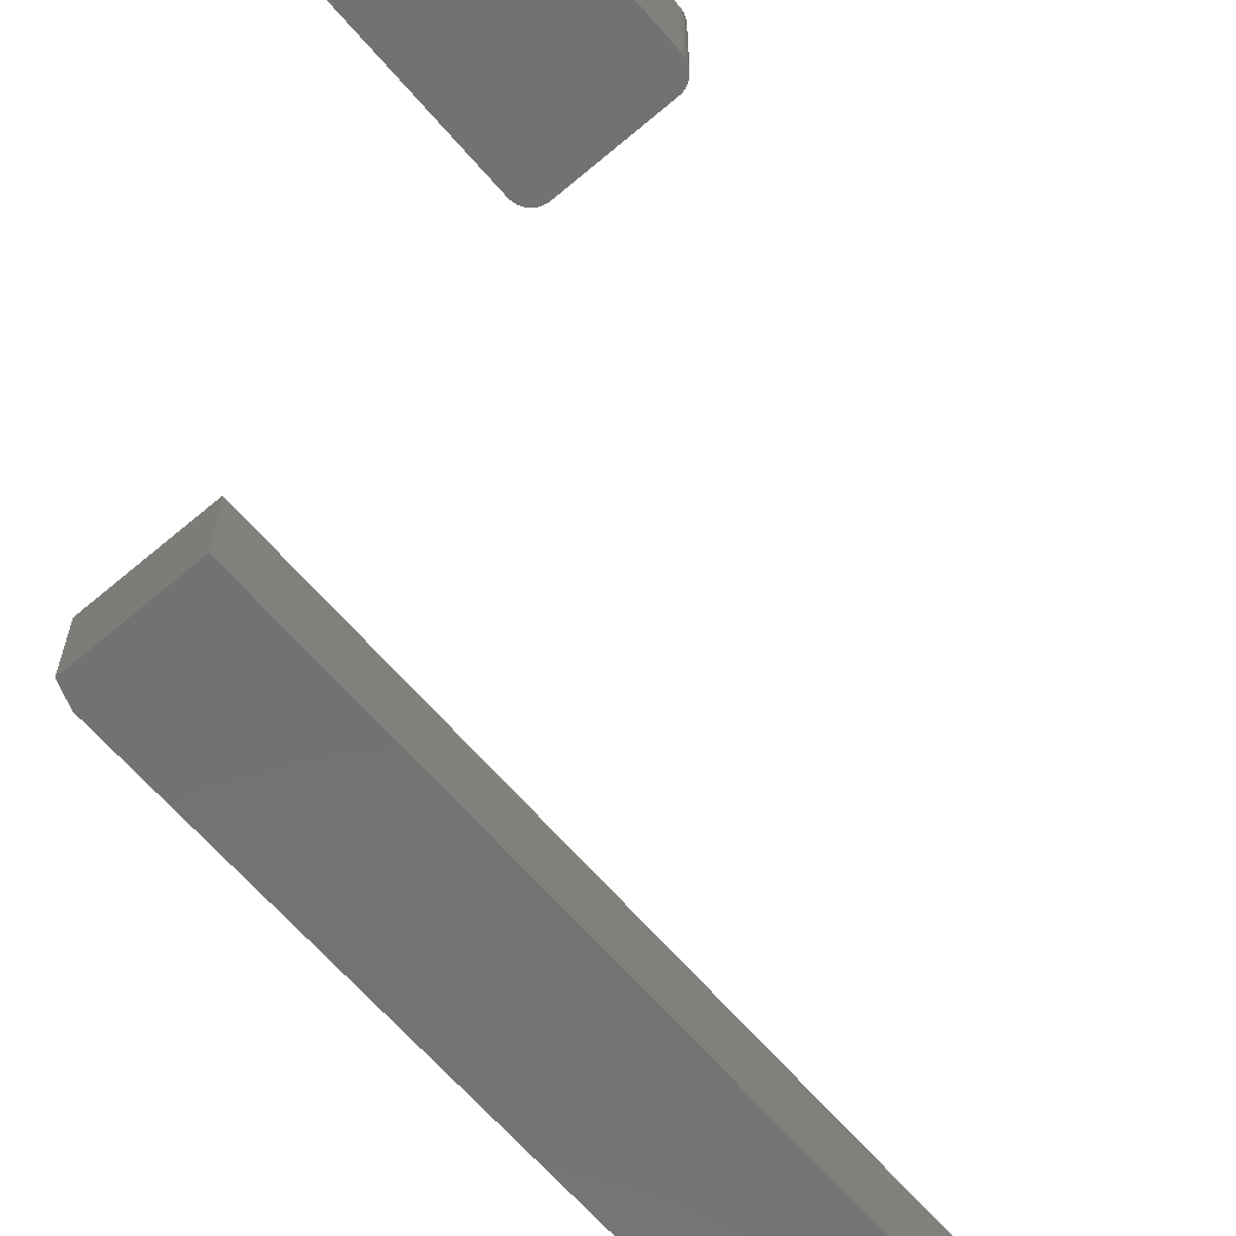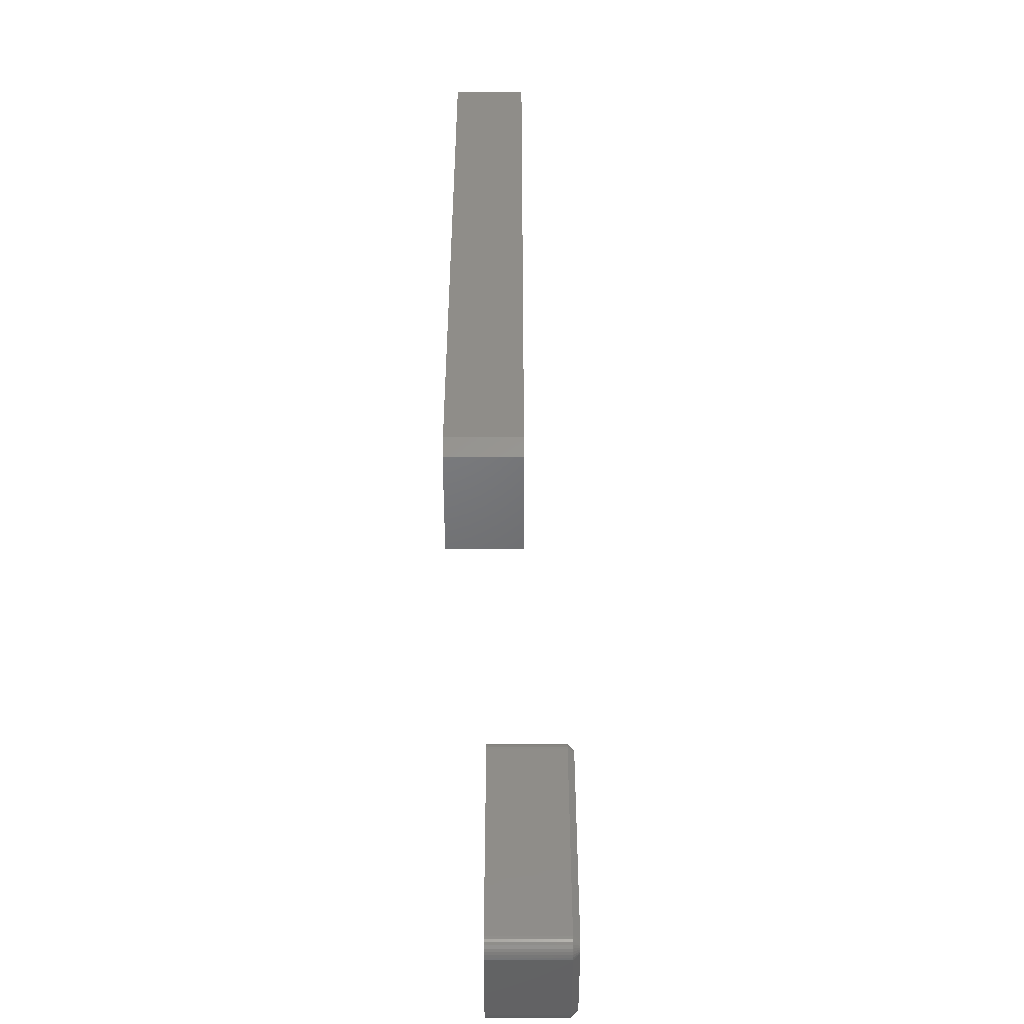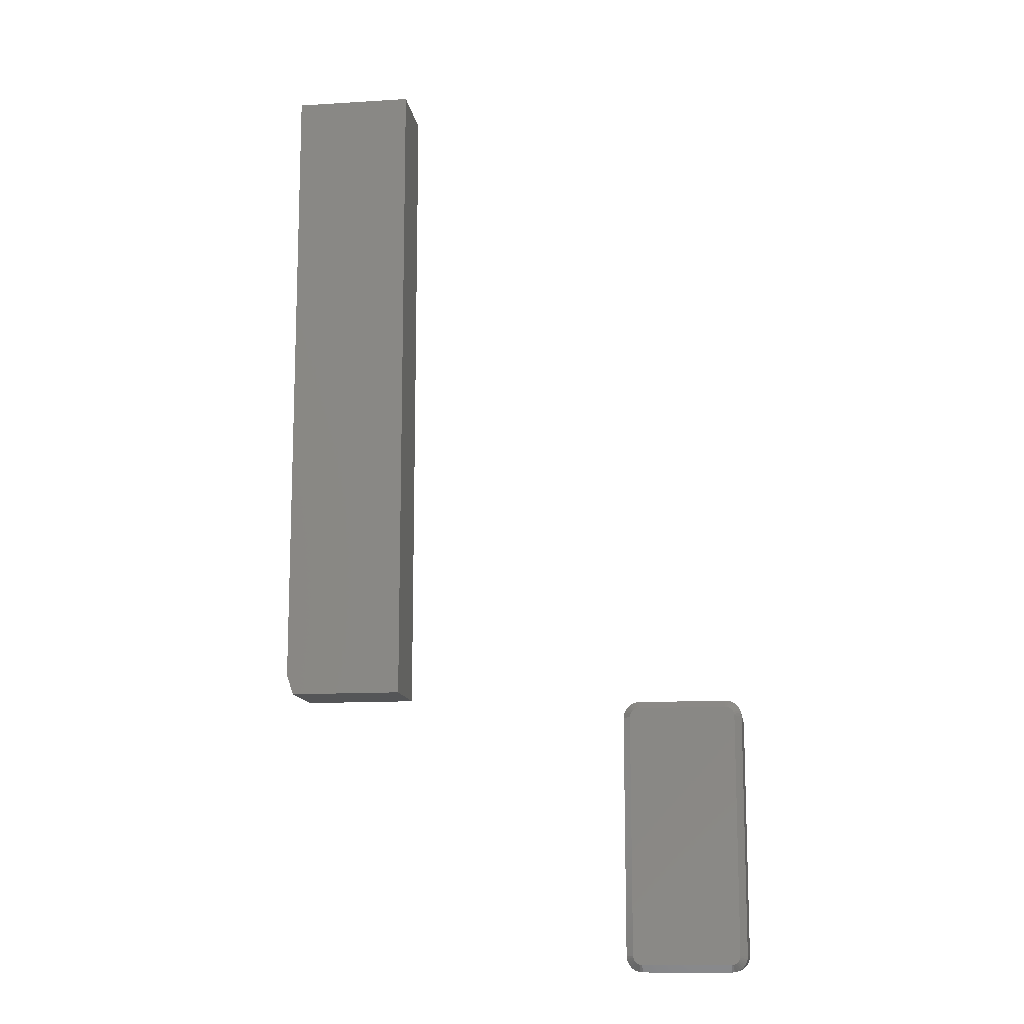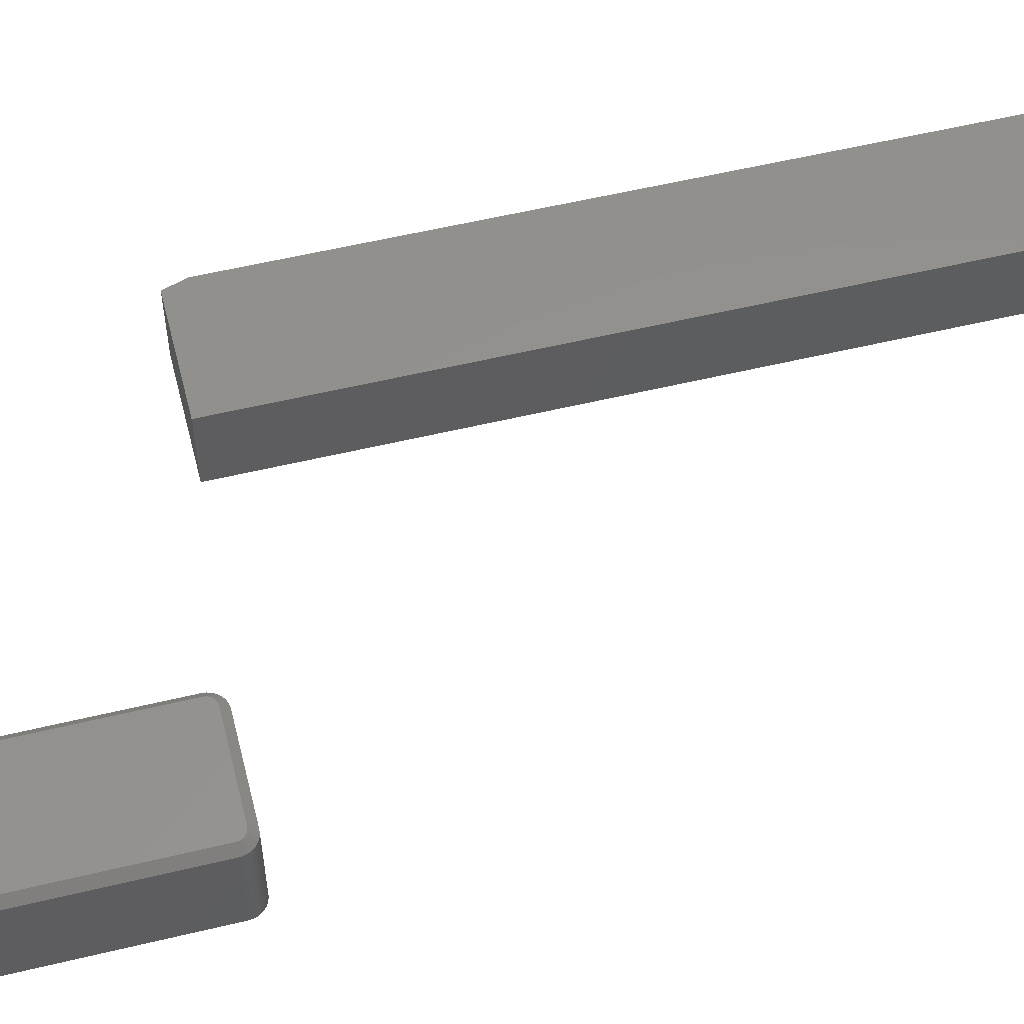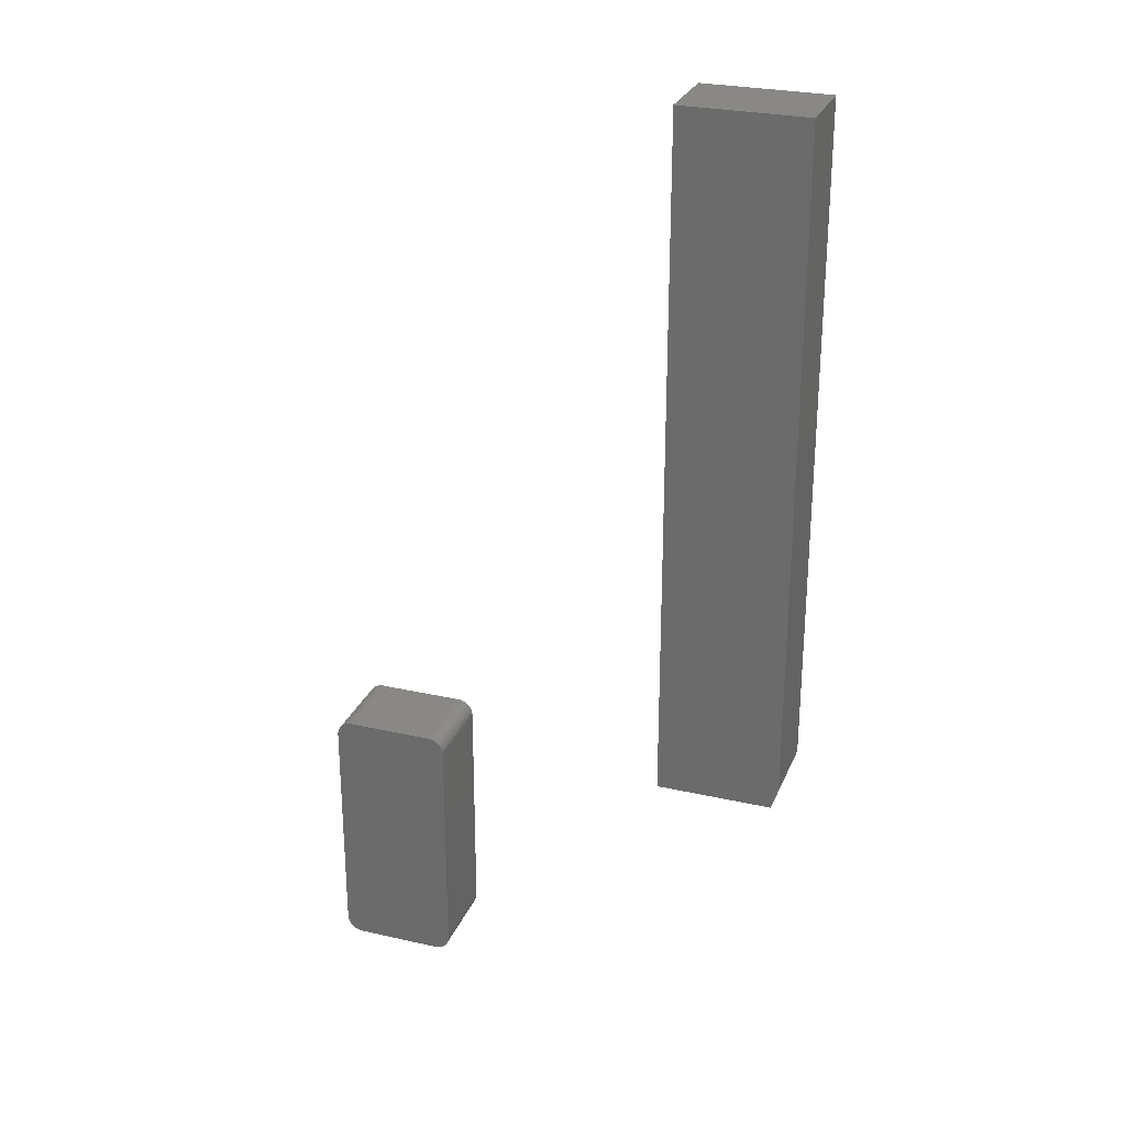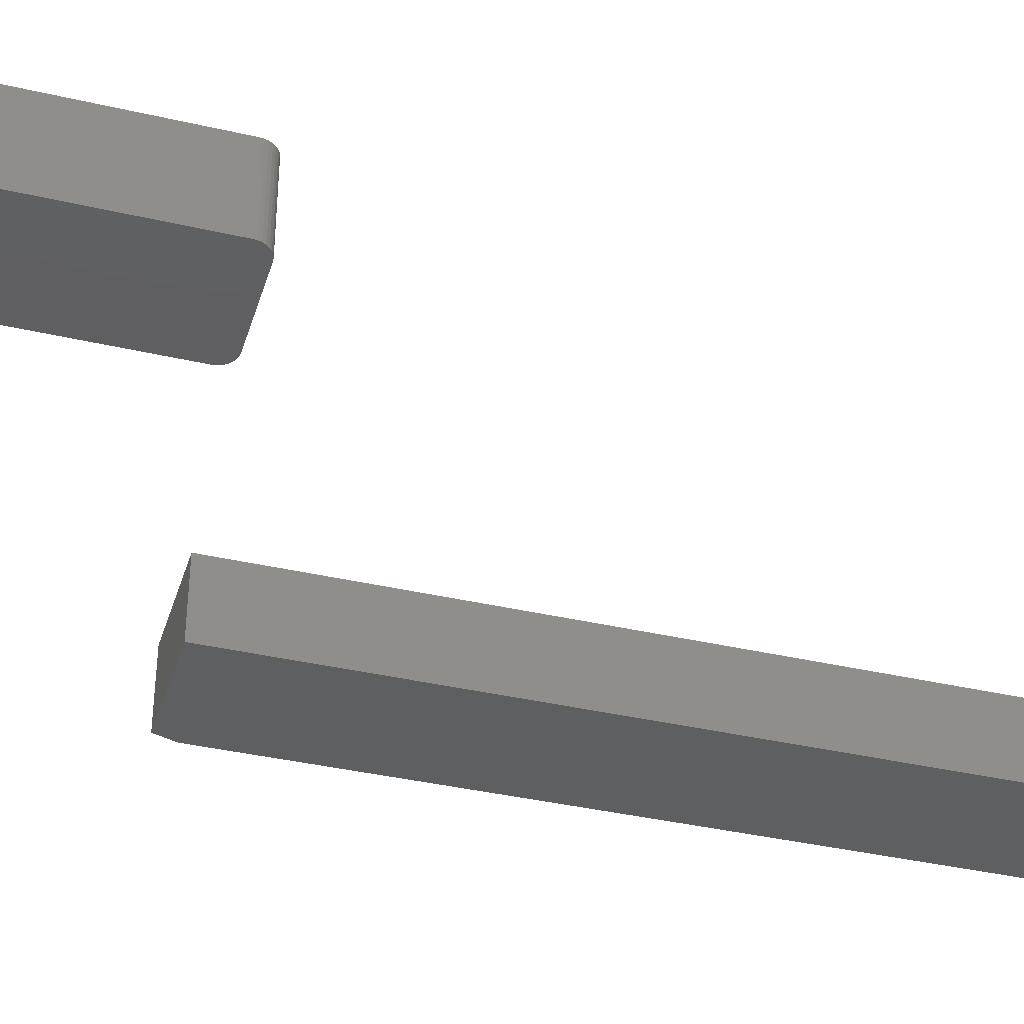
<metadata>
{"format":"stl","ext":"stl","renderer":"f3d","projection":"perspective","resolution":1024,"background":"white","views":[{"elev":-64.3,"azim":40.6,"up":"+Z"},{"elev":-49.3,"azim":-90.0,"up":"+Y"},{"elev":-12.8,"azim":8.2,"up":"+Y"},{"elev":55.8,"azim":75.8,"up":"+Z"},{"elev":27.3,"azim":-160.7,"up":"+Y"},{"elev":-37.8,"azim":73.5,"up":"+Z"}]}
</metadata>
<code>
# stl→obj: 118 verts, 228 faces
v -0.06406 -0.4297 -0.04219
v 0.06406 -0.4297 -0.04219
v -0.06406 -0.4297 0.04219
v 0.06406 -0.4297 0.04219
v -0.07187 0.3281 0.04219
v -0.07187 0.3281 -0.04219
v -0.07187 -0.4062 0.04219
v -0.07187 -0.4062 -0.04219
v 0.06406 0.3281 0.04219
v 0.06406 0.3281 -0.04219
v 0.3454 -0.4654 0.1016
v 0.3445 -0.4671 0.1016
v 0.4597 -0.4654 0.1016
v 0.4606 -0.4671 0.1016
v 0.4606 -0.7382 0.1016
v 0.3454 -0.7399 0.1016
v 0.4597 -0.7399 0.1016
v 0.3467 -0.7414 0.1016
v 0.4584 -0.7414 0.1016
v 0.3482 -0.7426 0.1016
v 0.3499 -0.7436 0.1016
v 0.4584 -0.4639 0.1016
v 0.4569 -0.4626 0.1016
v 0.4552 -0.4617 0.1016
v 0.4533 -0.4611 0.1016
v 0.4514 -0.4609 0.1016
v 0.3537 -0.4609 0.1016
v 0.3518 -0.4611 0.1016
v 0.3499 -0.4617 0.1016
v 0.3482 -0.4626 0.1016
v 0.3467 -0.4639 0.1016
v 0.4569 -0.7426 0.1016
v 0.3518 -0.7441 0.1016
v 0.3537 -0.7443 0.1016
v 0.4514 -0.7443 0.1016
v 0.4533 -0.7441 0.1016
v 0.4552 -0.7436 0.1016
v 0.4612 -0.4689 0.1016
v 0.3439 -0.4689 0.1016
v 0.4613 -0.4709 0.1016
v 0.3438 -0.4709 0.1016
v 0.4613 -0.7344 0.1016
v 0.3438 -0.7344 0.1016
v 0.4612 -0.7363 0.1016
v 0.3439 -0.7363 0.1016
v 0.3445 -0.7382 0.1016
v 0.3359 -0.4709 0.09375
v 0.3359 -0.4709 0
v 0.3359 -0.7344 0.09375
v 0.3359 -0.7344 0
v 0.3363 -0.4674 0
v 0.3363 -0.4674 0.09375
v 0.3373 -0.4641 0
v 0.3373 -0.4641 0.09375
v 0.3389 -0.461 0
v 0.3389 -0.461 0.09375
v 0.3411 -0.4583 0
v 0.3411 -0.4583 0.09375
v 0.3438 -0.4561 0
v 0.3438 -0.4561 0.09375
v 0.3469 -0.4545 0
v 0.3469 -0.4545 0.09375
v 0.3502 -0.4535 0
v 0.3502 -0.4535 0.09375
v 0.3537 -0.4531 0
v 0.3537 -0.4531 0.09375
v 0.4514 -0.4531 0
v 0.4514 -0.4531 0.09375
v 0.4549 -0.4535 0
v 0.4549 -0.4535 0.09375
v 0.4582 -0.4545 0
v 0.4582 -0.4545 0.09375
v 0.4613 -0.4561 0
v 0.4613 -0.4561 0.09375
v 0.464 -0.4583 0
v 0.464 -0.4583 0.09375
v 0.4662 -0.461 0
v 0.4662 -0.461 0.09375
v 0.4678 -0.4641 0
v 0.4678 -0.4641 0.09375
v 0.4688 -0.4674 0
v 0.4688 -0.4674 0.09375
v 0.4692 -0.4709 0
v 0.4692 -0.4709 0.09375
v 0.4692 -0.7344 0.09375
v 0.4692 -0.7344 0
v 0.4688 -0.7378 0
v 0.4688 -0.7378 0.09375
v 0.4678 -0.7412 0
v 0.4678 -0.7412 0.09375
v 0.4662 -0.7442 0
v 0.4662 -0.7442 0.09375
v 0.464 -0.7469 0
v 0.464 -0.7469 0.09375
v 0.4613 -0.7491 0
v 0.4613 -0.7491 0.09375
v 0.4582 -0.7508 0
v 0.4582 -0.7508 0.09375
v 0.4549 -0.7518 0
v 0.4549 -0.7518 0.09375
v 0.4514 -0.7521 0
v 0.4514 -0.7521 0.09375
v 0.3537 -0.7521 0
v 0.3537 -0.7521 0.09375
v 0.3502 -0.7518 0
v 0.3502 -0.7518 0.09375
v 0.3469 -0.7508 0
v 0.3469 -0.7508 0.09375
v 0.3438 -0.7491 0
v 0.3438 -0.7491 0.09375
v 0.3411 -0.7469 0
v 0.3411 -0.7469 0.09375
v 0.3389 -0.7442 0
v 0.3389 -0.7442 0.09375
v 0.3373 -0.7412 0
v 0.3373 -0.7412 0.09375
v 0.3363 -0.7378 0
v 0.3363 -0.7378 0.09375
f 1 2 3
f 3 2 4
f 5 6 7
f 7 6 8
f 9 5 4
f 4 5 7
f 4 7 3
f 6 10 8
f 8 10 2
f 8 2 1
f 1 3 8
f 8 3 7
f 6 5 10
f 10 5 9
f 10 9 2
f 2 9 4
f 11 12 13
f 13 12 14
f 15 16 17
f 16 18 17
f 17 18 19
f 18 20 19
f 19 20 21
f 22 23 24
f 22 24 25
f 22 25 26
f 22 26 27
f 22 27 28
f 22 28 29
f 22 29 30
f 22 30 31
f 22 31 11
f 22 11 13
f 32 19 21
f 32 21 33
f 32 33 34
f 32 34 35
f 32 35 36
f 32 36 37
f 14 12 38
f 38 12 39
f 38 39 40
f 40 39 41
f 40 41 42
f 42 41 43
f 42 43 44
f 44 43 45
f 44 45 15
f 15 45 46
f 15 46 16
f 47 48 49
f 49 48 50
f 48 47 51
f 51 47 52
f 51 52 53
f 53 52 54
f 53 54 55
f 55 54 56
f 55 56 57
f 57 56 58
f 57 58 59
f 59 58 60
f 59 60 61
f 61 60 62
f 61 62 63
f 63 62 64
f 63 64 65
f 65 64 66
f 67 65 68
f 68 65 66
f 67 68 69
f 69 68 70
f 69 70 71
f 71 70 72
f 71 72 73
f 73 72 74
f 73 74 75
f 75 74 76
f 75 76 77
f 77 76 78
f 77 78 79
f 79 78 80
f 79 80 81
f 81 80 82
f 81 82 83
f 83 82 84
f 85 86 84
f 84 86 83
f 86 85 87
f 87 85 88
f 87 88 89
f 89 88 90
f 89 90 91
f 91 90 92
f 91 92 93
f 93 92 94
f 93 94 95
f 95 94 96
f 95 96 97
f 97 96 98
f 97 98 99
f 99 98 100
f 99 100 101
f 101 100 102
f 103 101 104
f 104 101 102
f 103 104 105
f 105 104 106
f 105 106 107
f 107 106 108
f 107 108 109
f 109 108 110
f 109 110 111
f 111 110 112
f 111 112 113
f 113 112 114
f 113 114 115
f 115 114 116
f 115 116 117
f 117 116 118
f 117 118 50
f 50 118 49
f 42 85 40
f 40 85 84
f 42 44 85
f 44 88 85
f 102 100 35
f 100 36 35
f 100 98 37
f 36 100 37
f 96 94 32
f 32 98 96
f 37 98 32
f 92 90 15
f 17 92 15
f 17 19 92
f 44 90 88
f 15 90 44
f 19 32 94
f 94 92 19
f 34 104 35
f 35 104 102
f 34 33 104
f 33 106 104
f 49 118 43
f 118 45 43
f 118 116 46
f 45 118 46
f 114 112 16
f 16 116 114
f 46 116 16
f 110 108 21
f 20 110 21
f 20 18 110
f 33 108 106
f 21 108 33
f 18 16 112
f 112 110 18
f 41 47 43
f 43 47 49
f 41 39 47
f 39 52 47
f 66 64 27
f 64 28 27
f 64 62 29
f 28 64 29
f 60 58 30
f 30 62 60
f 29 62 30
f 56 54 12
f 11 56 12
f 11 31 56
f 39 54 52
f 12 54 39
f 31 30 58
f 58 56 31
f 26 68 27
f 27 68 66
f 26 25 68
f 25 70 68
f 84 82 40
f 82 38 40
f 82 80 14
f 38 82 14
f 78 76 13
f 13 80 78
f 14 80 13
f 74 72 24
f 23 74 24
f 23 22 74
f 25 72 70
f 24 72 25
f 22 13 76
f 76 74 22
f 73 59 71
f 57 59 73
f 75 57 73
f 55 57 75
f 77 55 75
f 53 55 77
f 79 53 77
f 51 53 79
f 81 51 79
f 89 115 87
f 113 115 89
f 91 113 89
f 111 113 91
f 93 111 91
f 109 111 93
f 95 109 93
f 107 109 95
f 61 63 65
f 61 65 67
f 61 67 69
f 61 69 71
f 61 71 59
f 97 99 101
f 97 101 103
f 97 103 105
f 97 105 107
f 97 107 95
f 115 117 87
f 87 117 50
f 87 50 86
f 86 50 48
f 86 48 83
f 83 48 51
f 83 51 81

</code>
